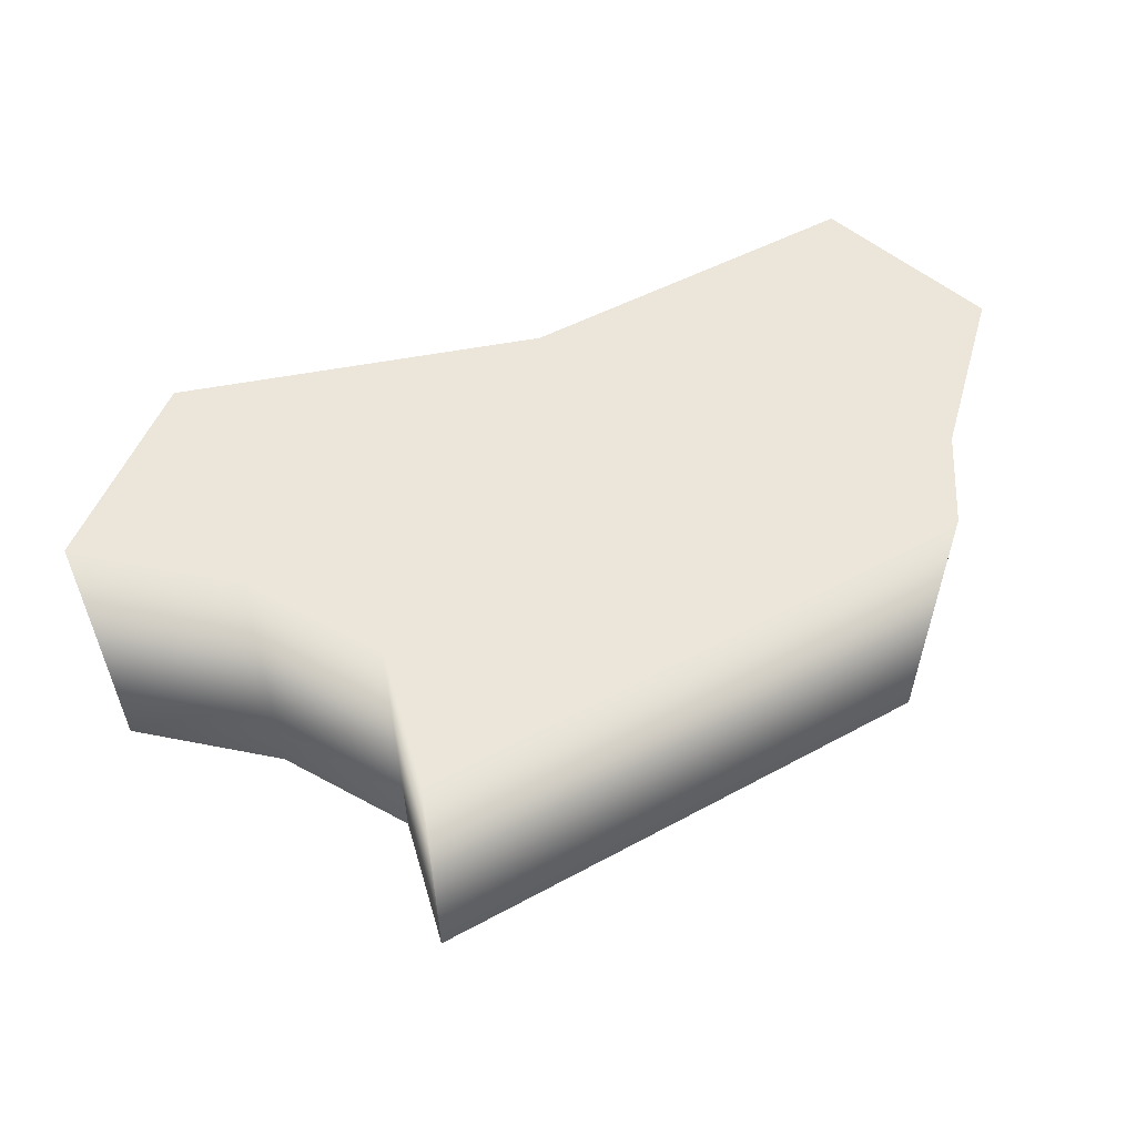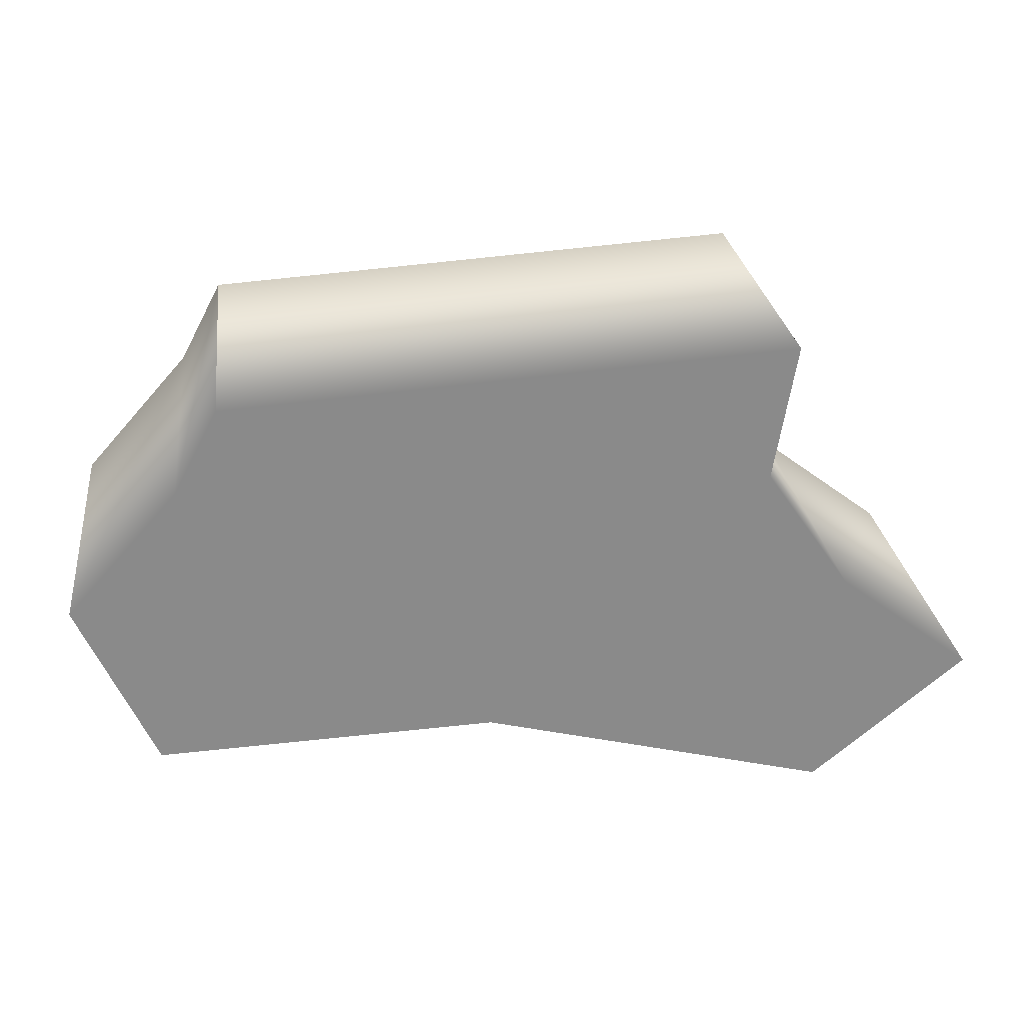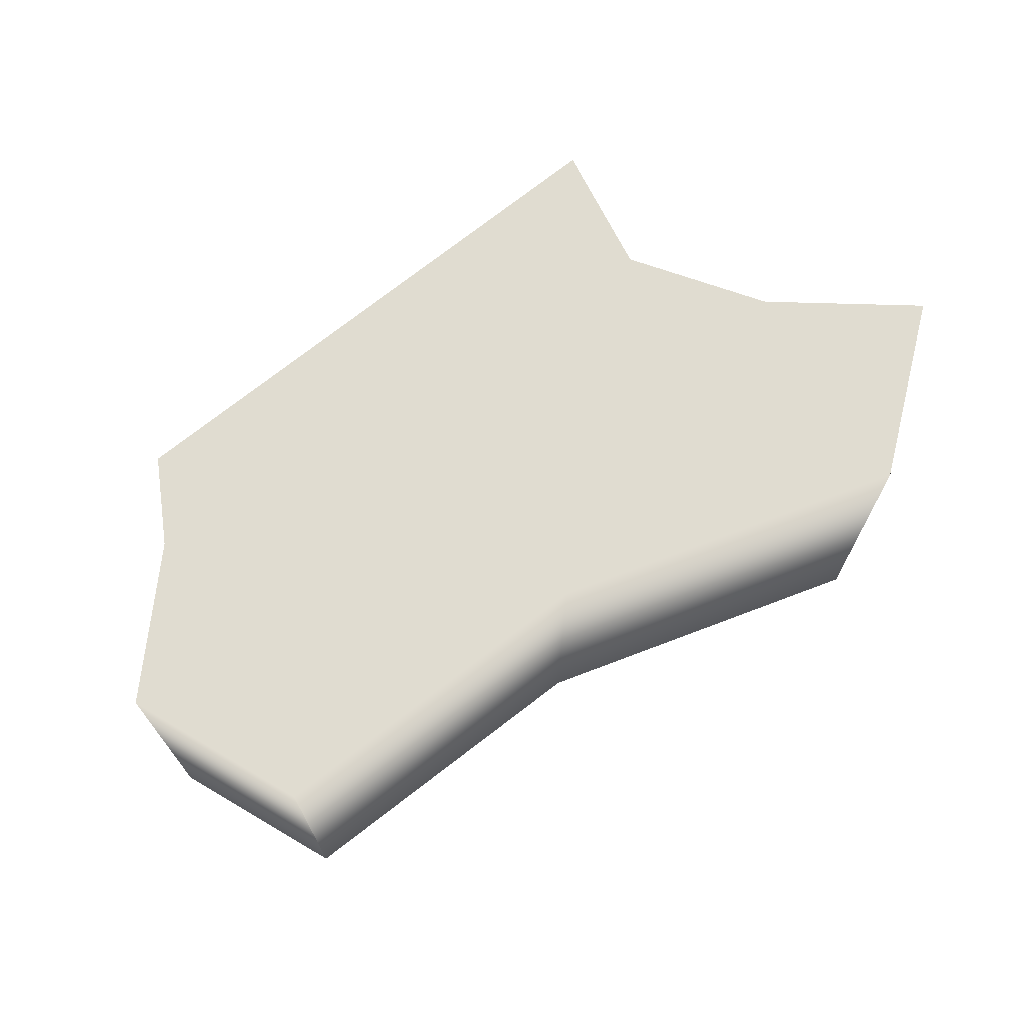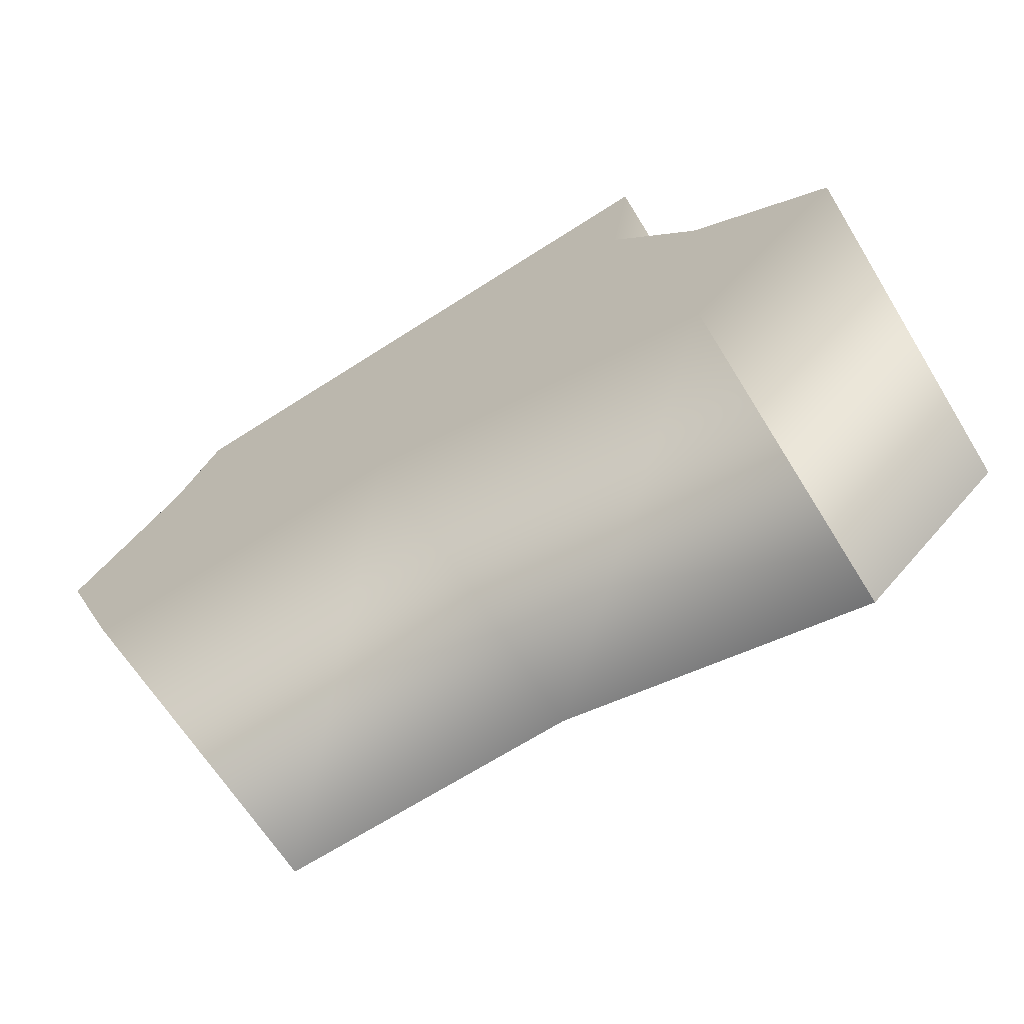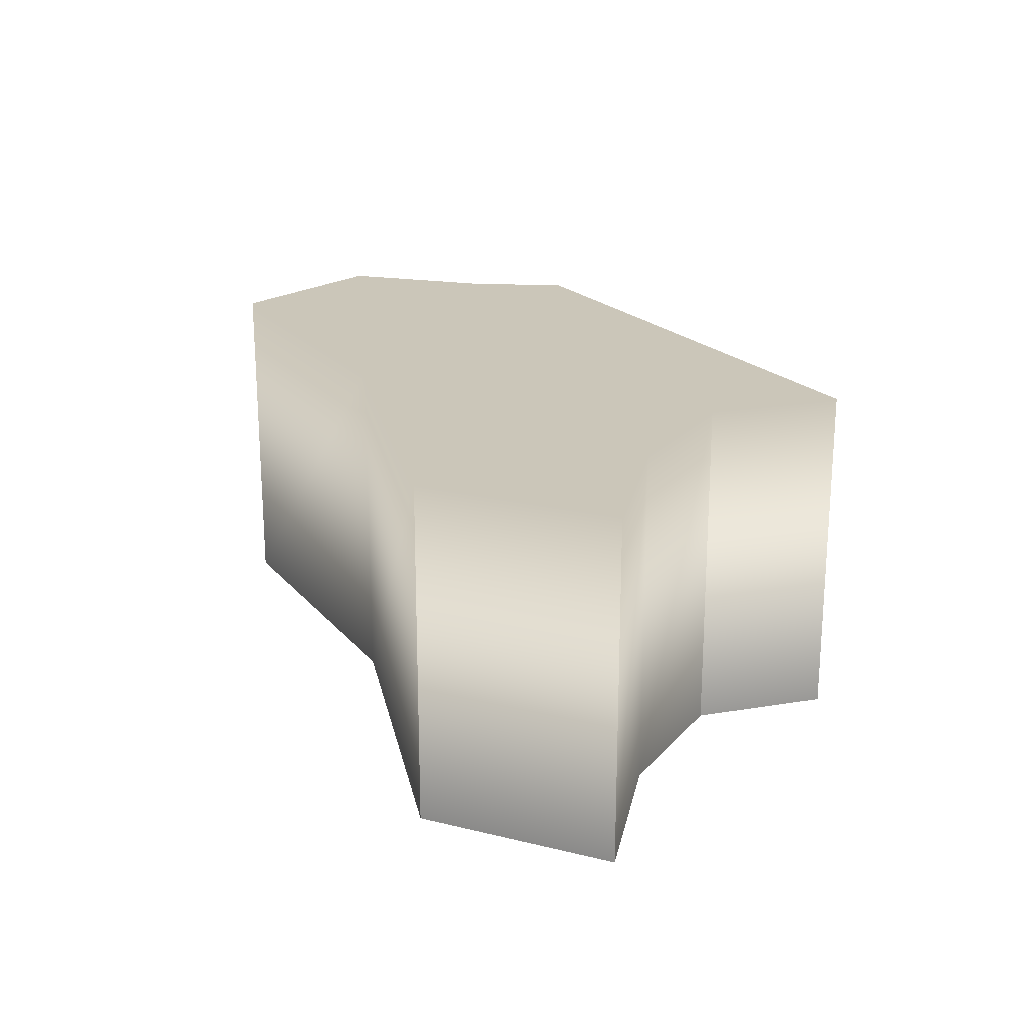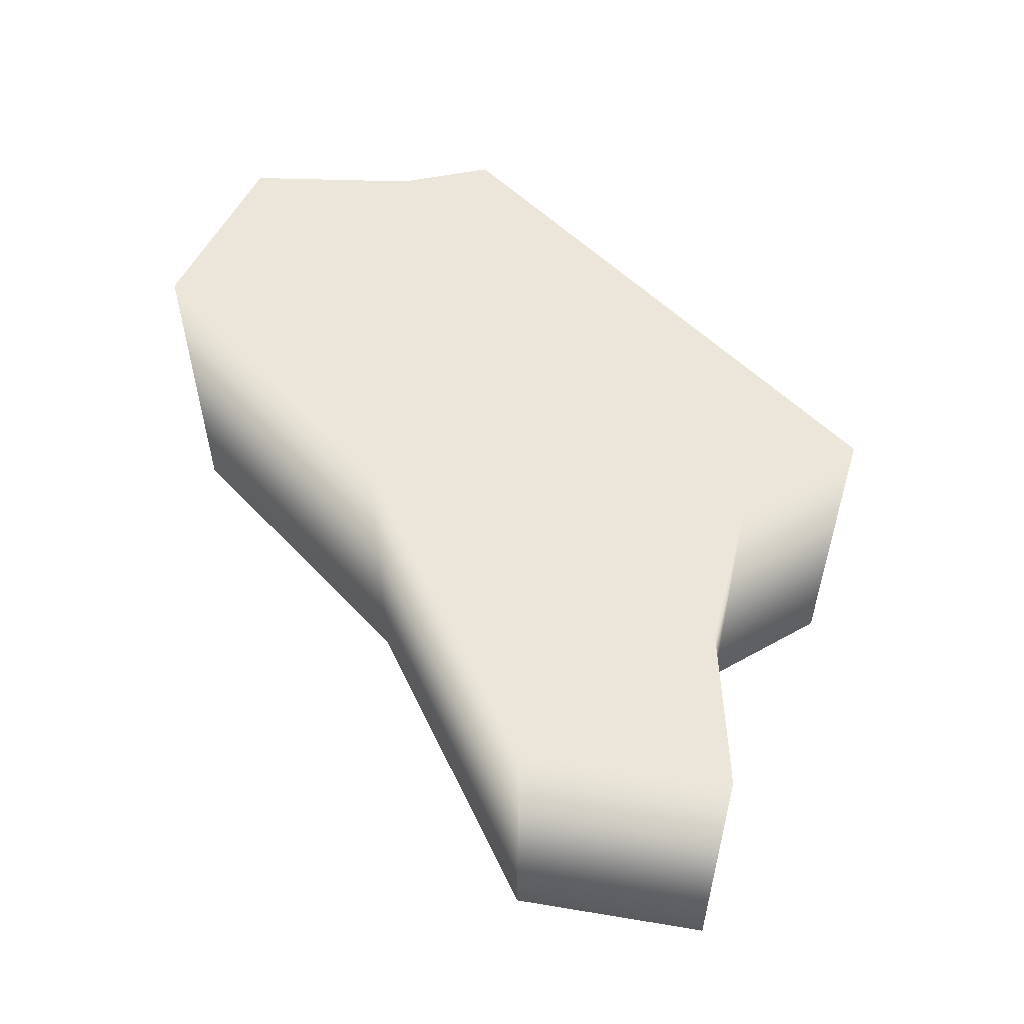
<metadata>
{"format":"obj","ext":"obj","renderer":"f3d","projection":"perspective","resolution":1024,"background":"white","views":[{"elev":56.9,"azim":-25.7,"up":"+Y"},{"elev":26.8,"azim":172.9,"up":"+Z"},{"elev":69.7,"azim":144.4,"up":"+Y"},{"elev":-65.9,"azim":-148.1,"up":"+Z"},{"elev":20.8,"azim":-115.9,"up":"+Y"},{"elev":54.9,"azim":-129.8,"up":"+Y"}]}
</metadata>
<code>
g polySurface119
v -0.03229 4.032e-05 -0.009235
v -0.02183 2.792e-05 -0.01809
v 0.00333 -6.315e-06 -0.01152
v 0.03285 -4.698e-05 -0.0007029
v 0.02761 -3.82e-05 -0.01246
v -0.02293 2.686e-05 -0.002115
v -0.01646 1.684e-05 0.007193
v 0.02491 -3.791e-05 0.008207
v -0.018 1.738e-05 0.01663
v 0.02181 -3.474e-05 0.01409
v -0.02328 -0.02499 -0.001748
v -0.01698 1.753e-05 0.007313
v -0.01697 -0.02499 0.007329
v -0.0233 2.728e-05 -0.001765
v -0.03307 -0.02499 -0.009197
v -0.03308 4.136e-05 -0.009214
v -0.01646 1.684e-05 0.007193
v -0.02293 2.686e-05 -0.002115
v -0.018 1.738e-05 0.01663
v -0.03229 4.032e-05 -0.009235
v -0.01859 1.808e-05 0.01717
v -0.01697 -0.02499 0.007329
v -0.01858 -0.02498 0.01719
v 0.02181 -3.474e-05 0.01409
v 0.02212 -3.522e-05 0.01457
v -0.01858 -0.02498 0.01719
v 0.02216 -0.025 0.01458
v 0.02491 -3.791e-05 0.008207
v 0.02532 -3.848e-05 0.008494
v 0.02216 -0.025 0.01458
v 0.03285 -4.698e-05 -0.0007029
v 0.02536 -0.02501 0.008511
v 0.03344 -4.776e-05 -0.0006112
v 0.03349 -0.02502 -0.0005943
v 0.02761 -3.82e-05 -0.01246
v 0.02793 -3.854e-05 -0.01297
v 0.03349 -0.02502 -0.0005943
v 0.02798 -0.02502 -0.01295
v 0.00333 -6.315e-06 -0.01152
v 0.003385 -6.307e-06 -0.01202
v 0.02798 -0.02502 -0.01295
v -0.02183 2.792e-05 -0.01809
v 0.003415 -0.02501 -0.012
v -0.02195 2.817e-05 -0.01864
v -0.02194 -0.025 -0.01863
v -0.02194 -0.025 -0.01863
v -0.03307 -0.02499 -0.009197
g polySurface119_0
f 3 2 1
f 3 1 4
f 4 5 3
f 1 6 4
f 6 7 4
f 7 8 4
f 7 9 8
f 9 10 8
g polySurface119_1
f 13 12 11
f 12 14 11
f 11 14 15
f 14 16 15
f 12 17 14
f 17 18 14
f 14 18 16
f 19 17 12
f 18 20 16
f 21 19 12
f 21 12 22
f 23 21 22
f 24 19 21
f 25 24 21
f 25 21 26
f 27 25 26
f 28 24 25
f 29 28 25
f 29 25 30
f 31 28 29
f 32 29 30
f 33 31 29
f 33 29 32
f 34 33 32
f 35 31 33
f 36 35 33
f 36 33 37
f 38 36 37
f 39 35 36
f 40 39 36
f 40 36 41
f 42 39 40
f 43 40 41
f 44 42 40
f 44 40 43
f 45 44 43
f 20 42 44
f 16 20 44
f 16 44 46
f 47 16 46

</code>
